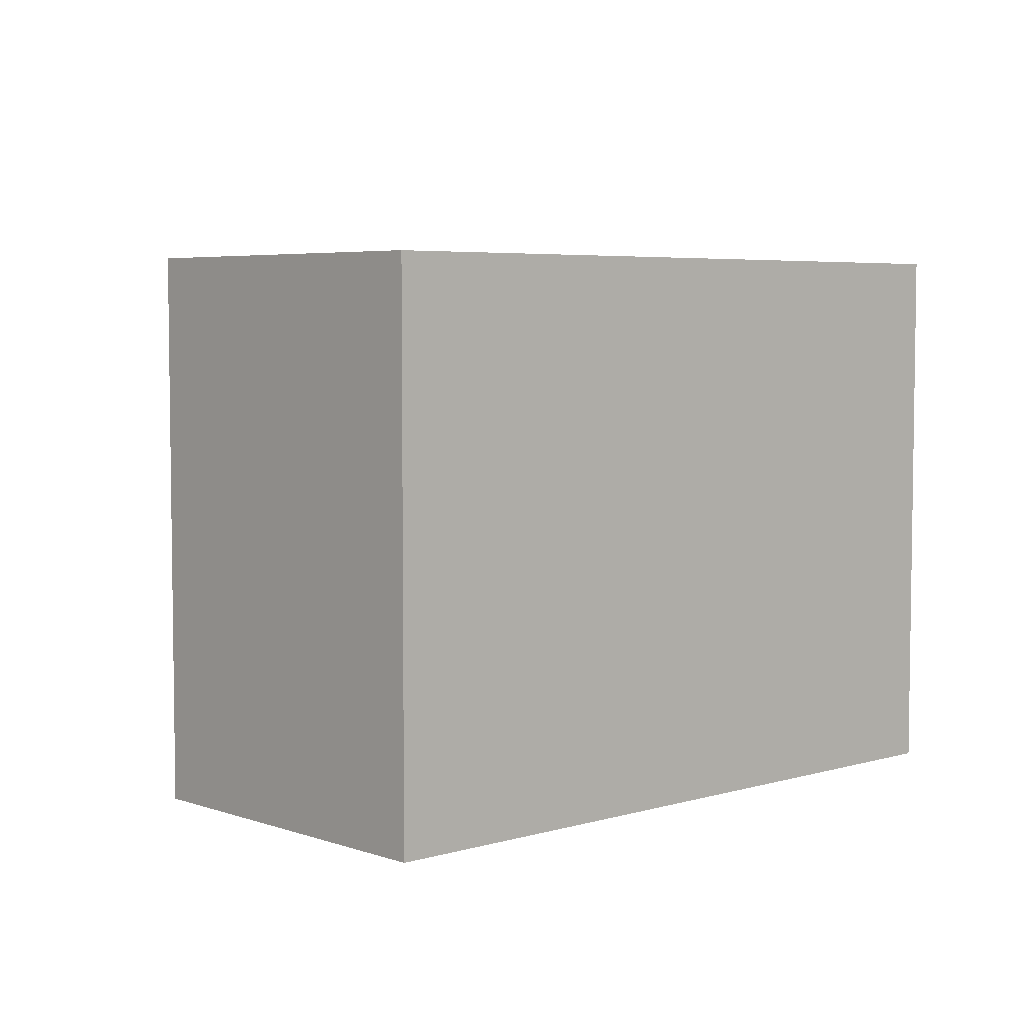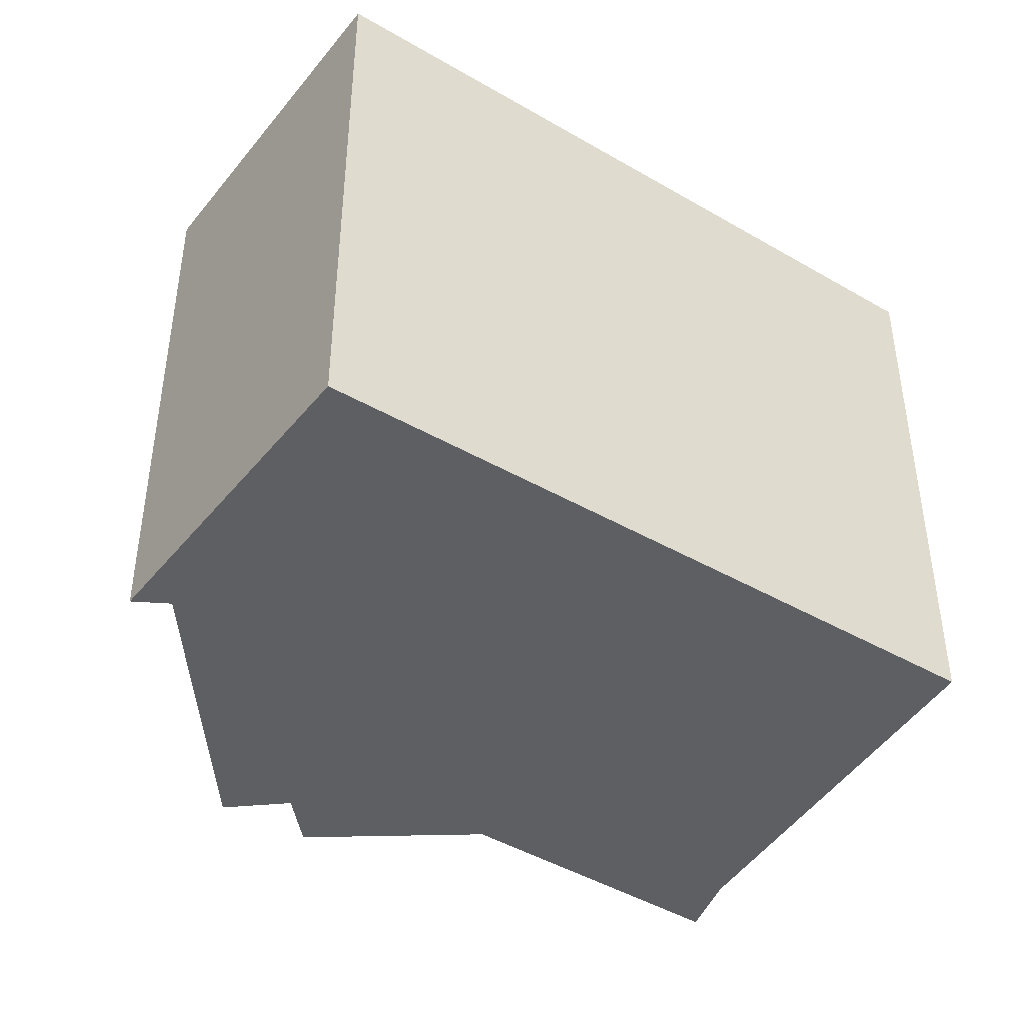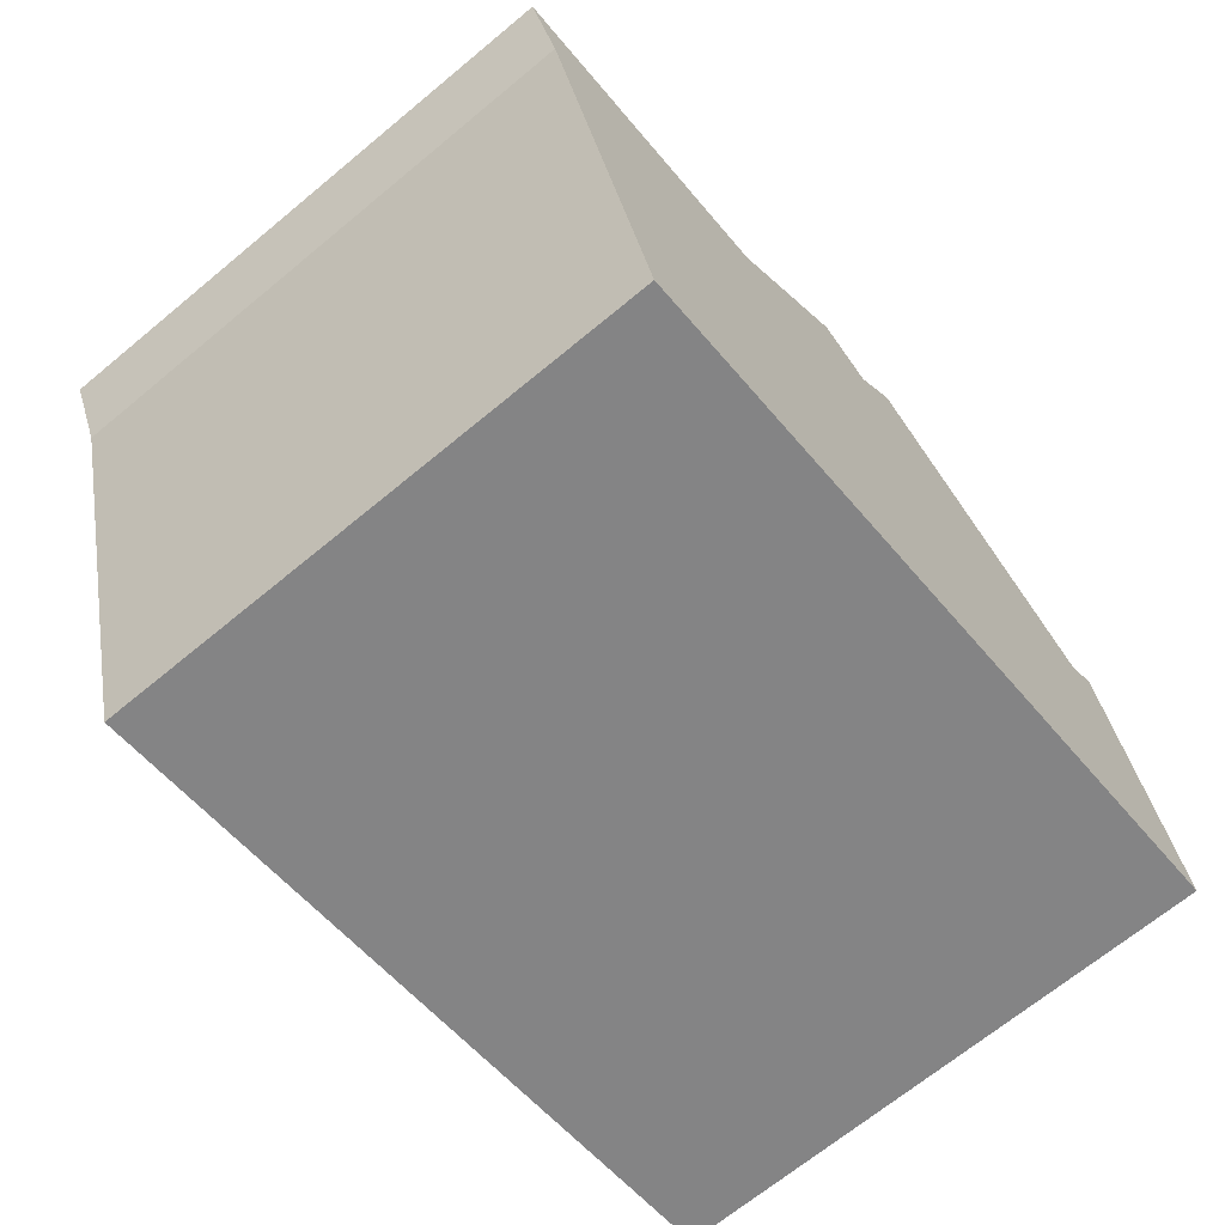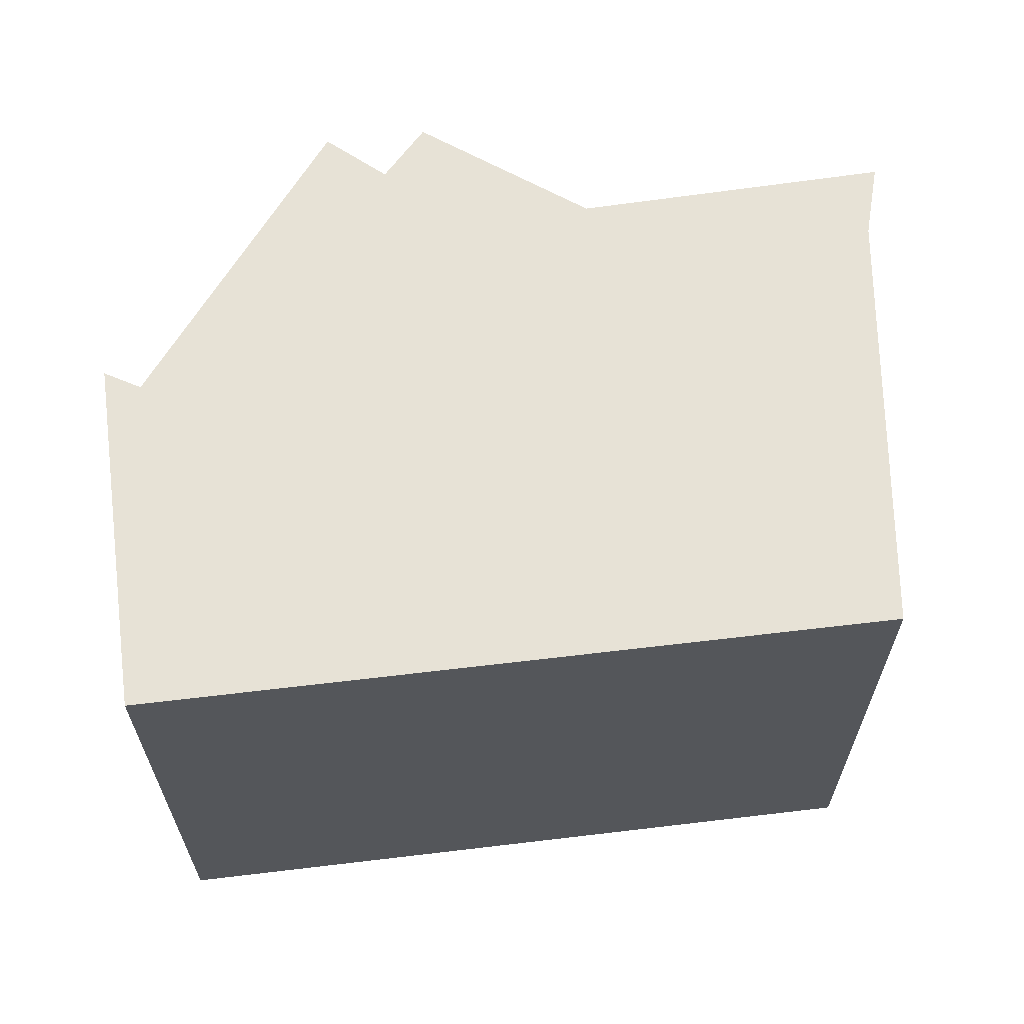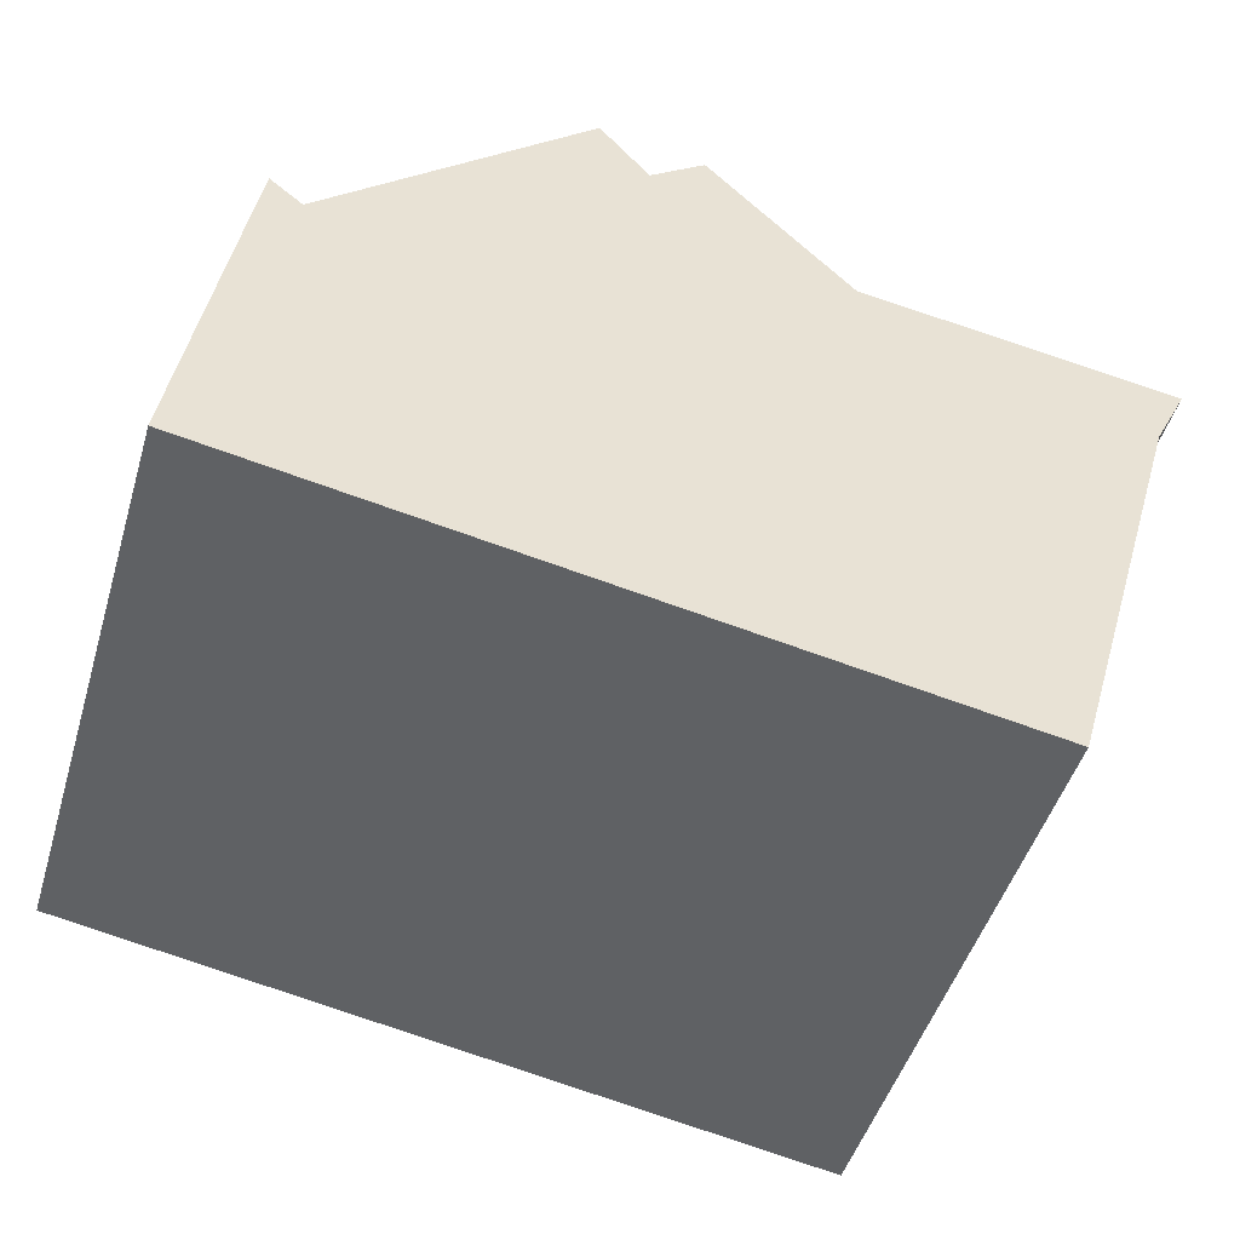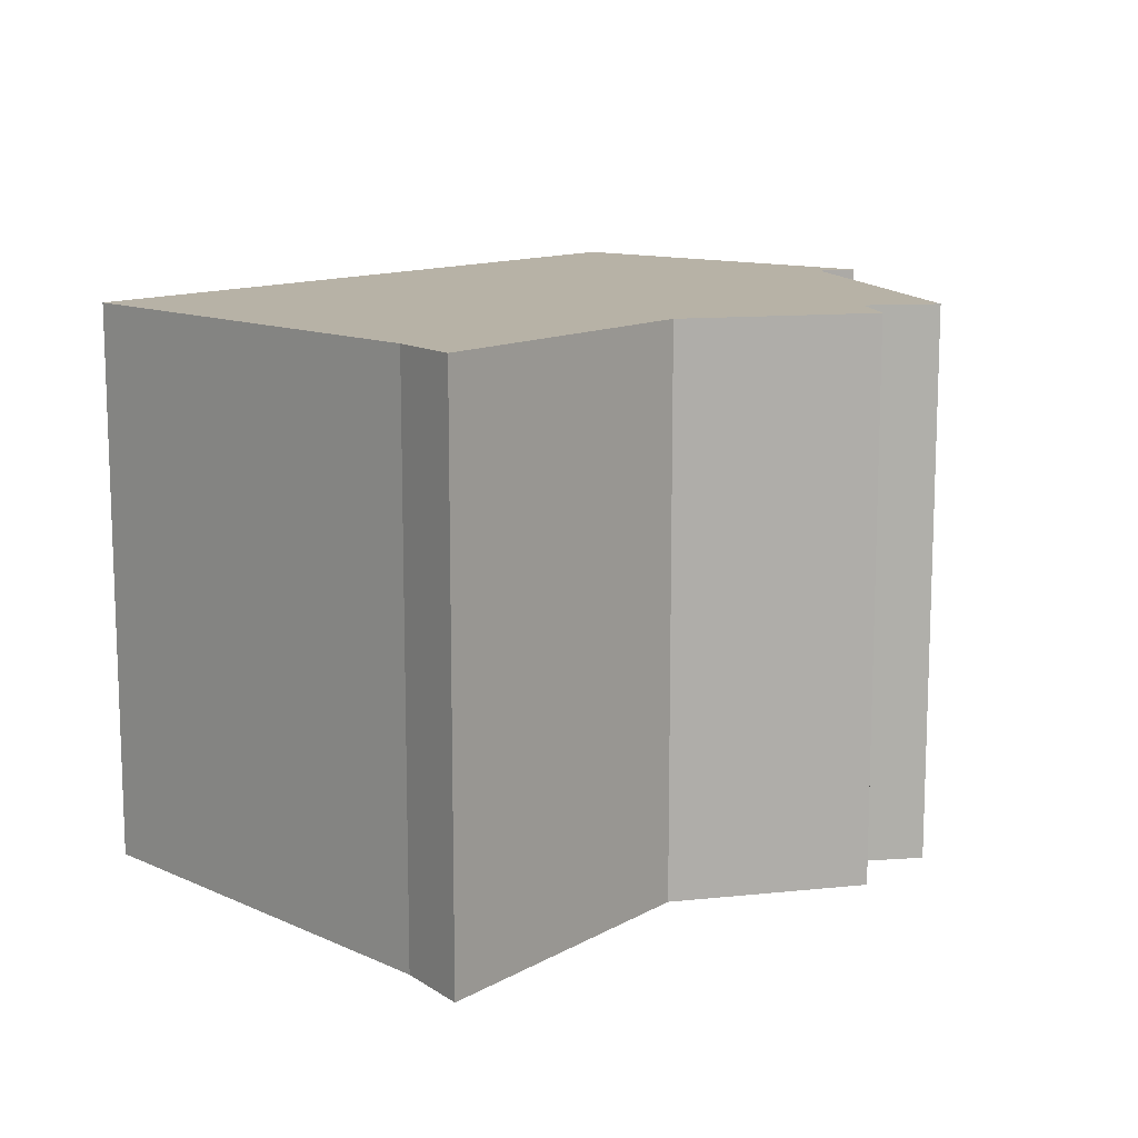
<metadata>
{"format":"obj","ext":"obj","renderer":"f3d","projection":"perspective","resolution":1024,"background":"white","views":[{"elev":5.1,"azim":128.0,"up":"+Y"},{"elev":-42.0,"azim":135.5,"up":"+Y"},{"elev":-68.7,"azim":-50.4,"up":"+Z"},{"elev":63.4,"azim":163.4,"up":"+Y"},{"elev":-48.2,"azim":163.4,"up":"+Z"},{"elev":12.3,"azim":-60.1,"up":"+Y"}]}
</metadata>
<code>
v  0.6827 8.578e-17 -1.401
v  6.335 -5.398e-17 0.8816
v  0 0 0
v  3.273 6.217e-16 -10.15
v  9.182 -2.36e-16 3.855
v  18.33 4.639e-16 -7.575
v  10.28 -1.835e-16 2.997
v  11.26 -2.575e-16 4.206
v  16.54 4.453e-17 -0.7272
v  17.19 1.143e-17 -0.1867
v  0.683 11.38 -1.401
v  18.33 11.38 -7.576
v  3.273 11.38 -10.15
v  0.000243 11.38 -0.0003607
v  6.335 11.38 0.8813
v  9.182 11.38 3.854
v  10.28 11.38 2.997
v  11.26 11.38 4.206
v  16.54 11.38 -0.7275
v  17.19 11.38 -0.1871
g defaultobject
f 1 2 3
f 2 1 4
f 2 4 5
f 5 4 6
f 5 6 7
f 7 6 8
f 8 6 9
f 9 6 10
f 11 12 13
f 12 11 14
f 12 14 15
f 12 15 16
f 12 16 17
f 12 17 18
f 12 18 19
f 12 19 20
f 14 2 15
f 2 14 3
f 16 2 5
f 2 16 15
f 16 7 17
f 7 16 5
f 18 7 8
f 7 18 17
f 18 9 19
f 9 18 8
f 20 9 10
f 9 20 19
f 20 6 12
f 6 20 10
f 13 6 4
f 6 13 12
f 11 4 1
f 4 11 13
f 14 1 3
f 1 14 11

</code>
